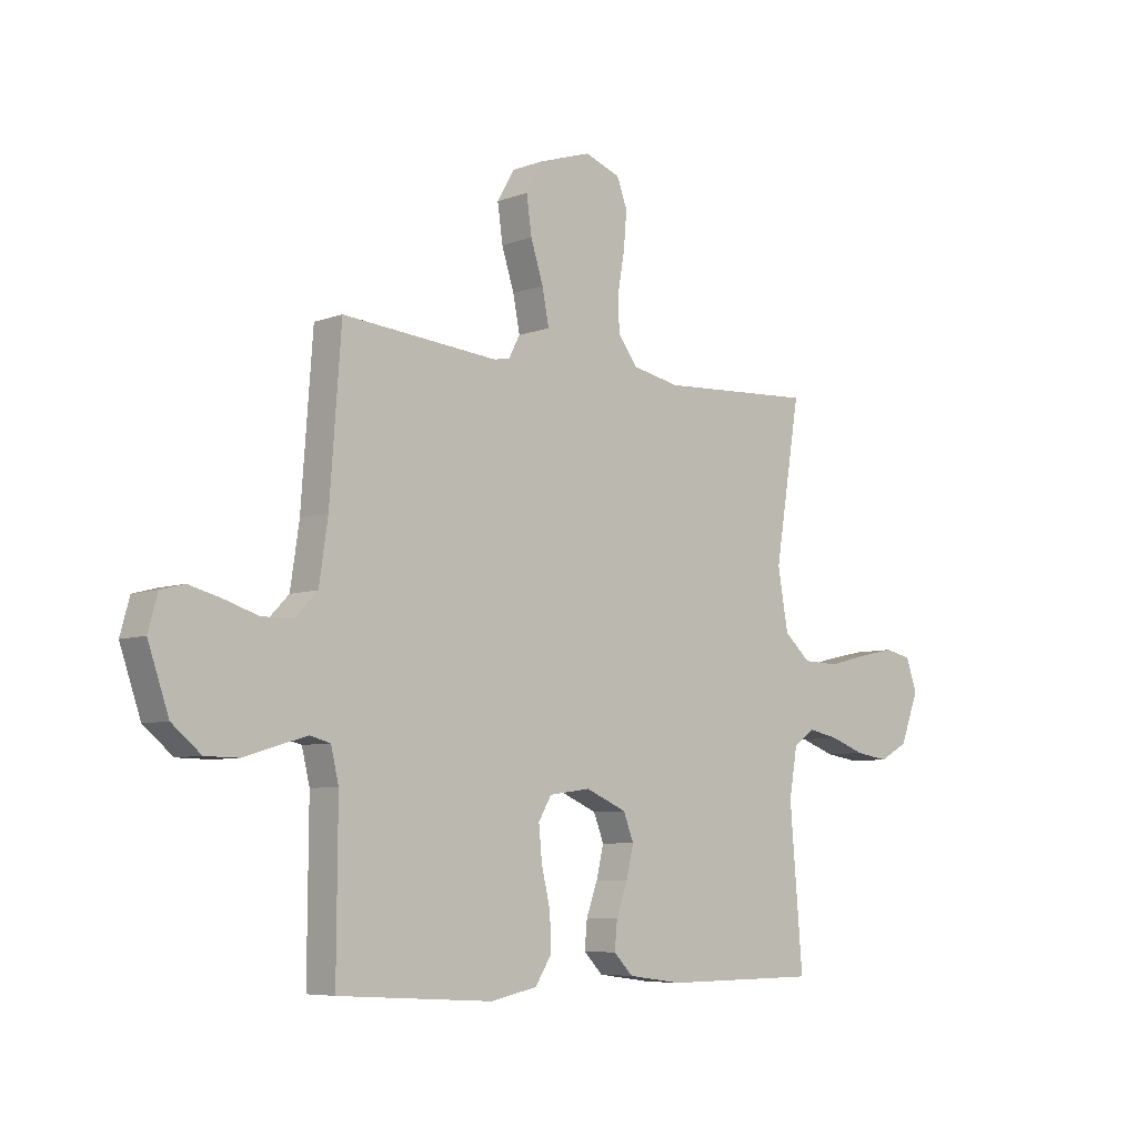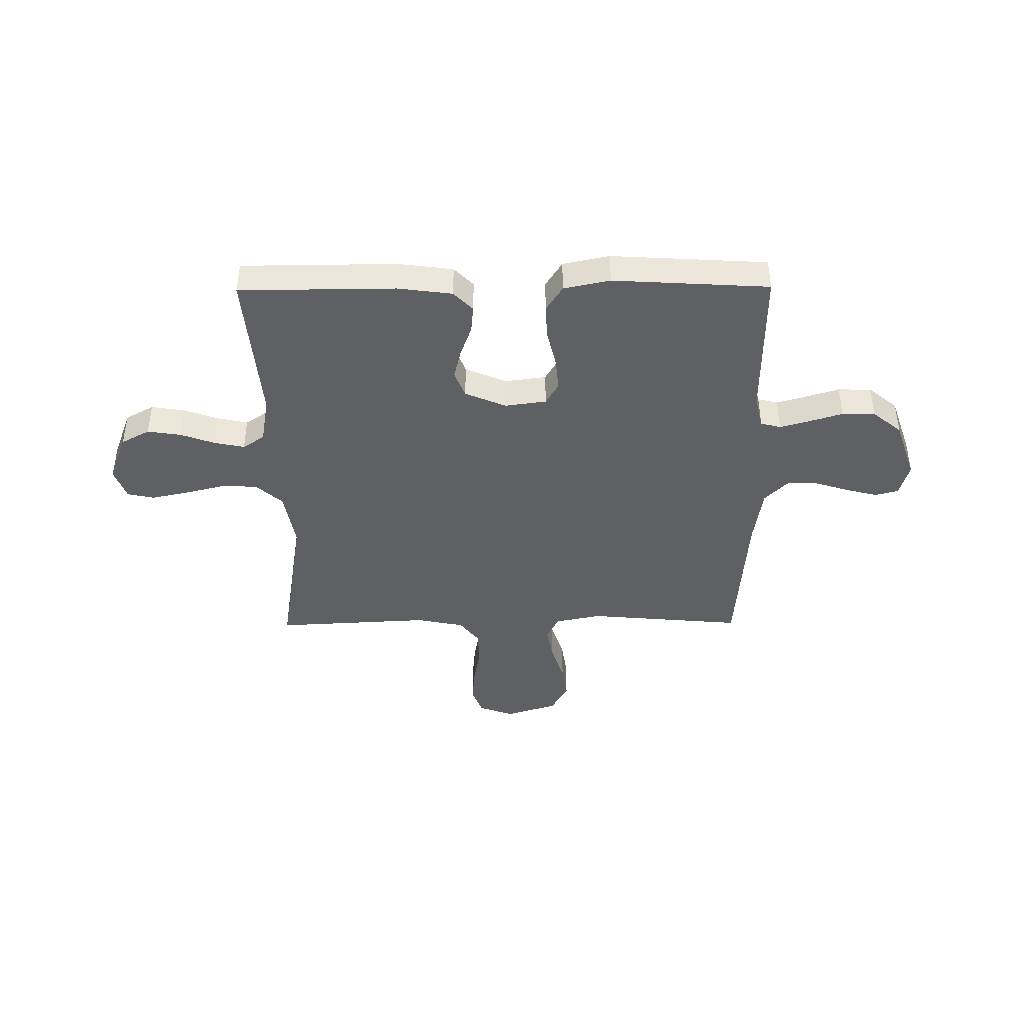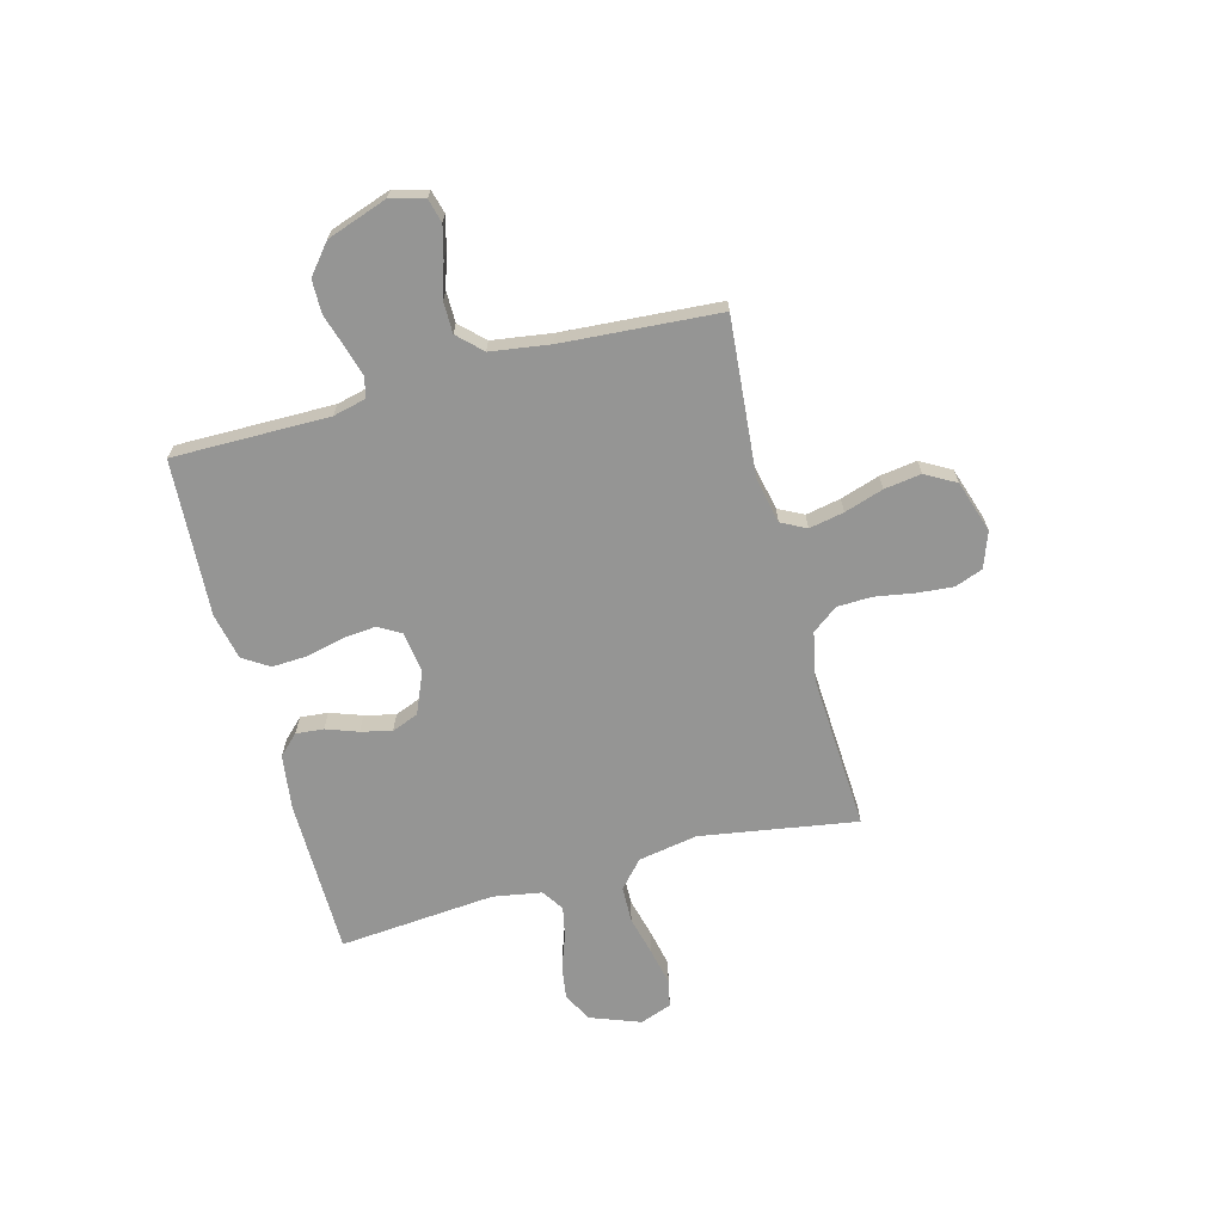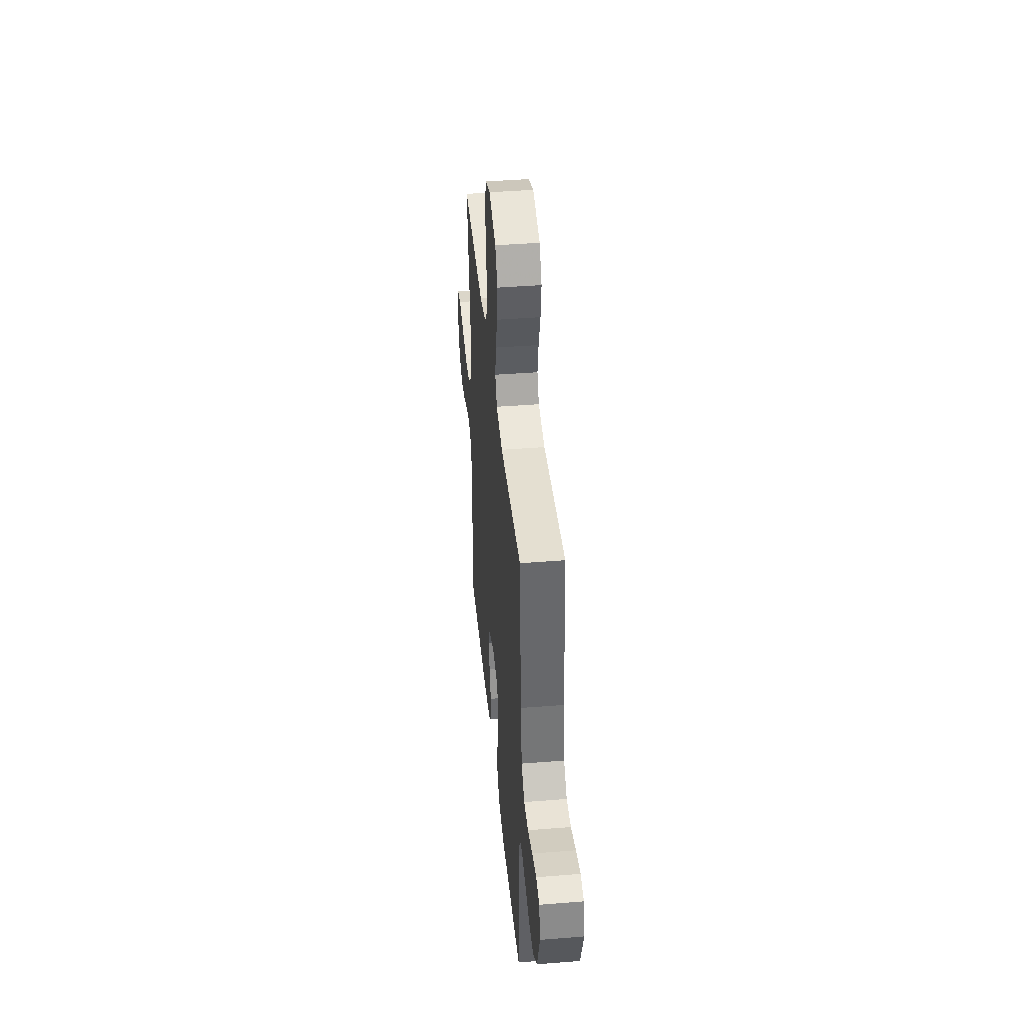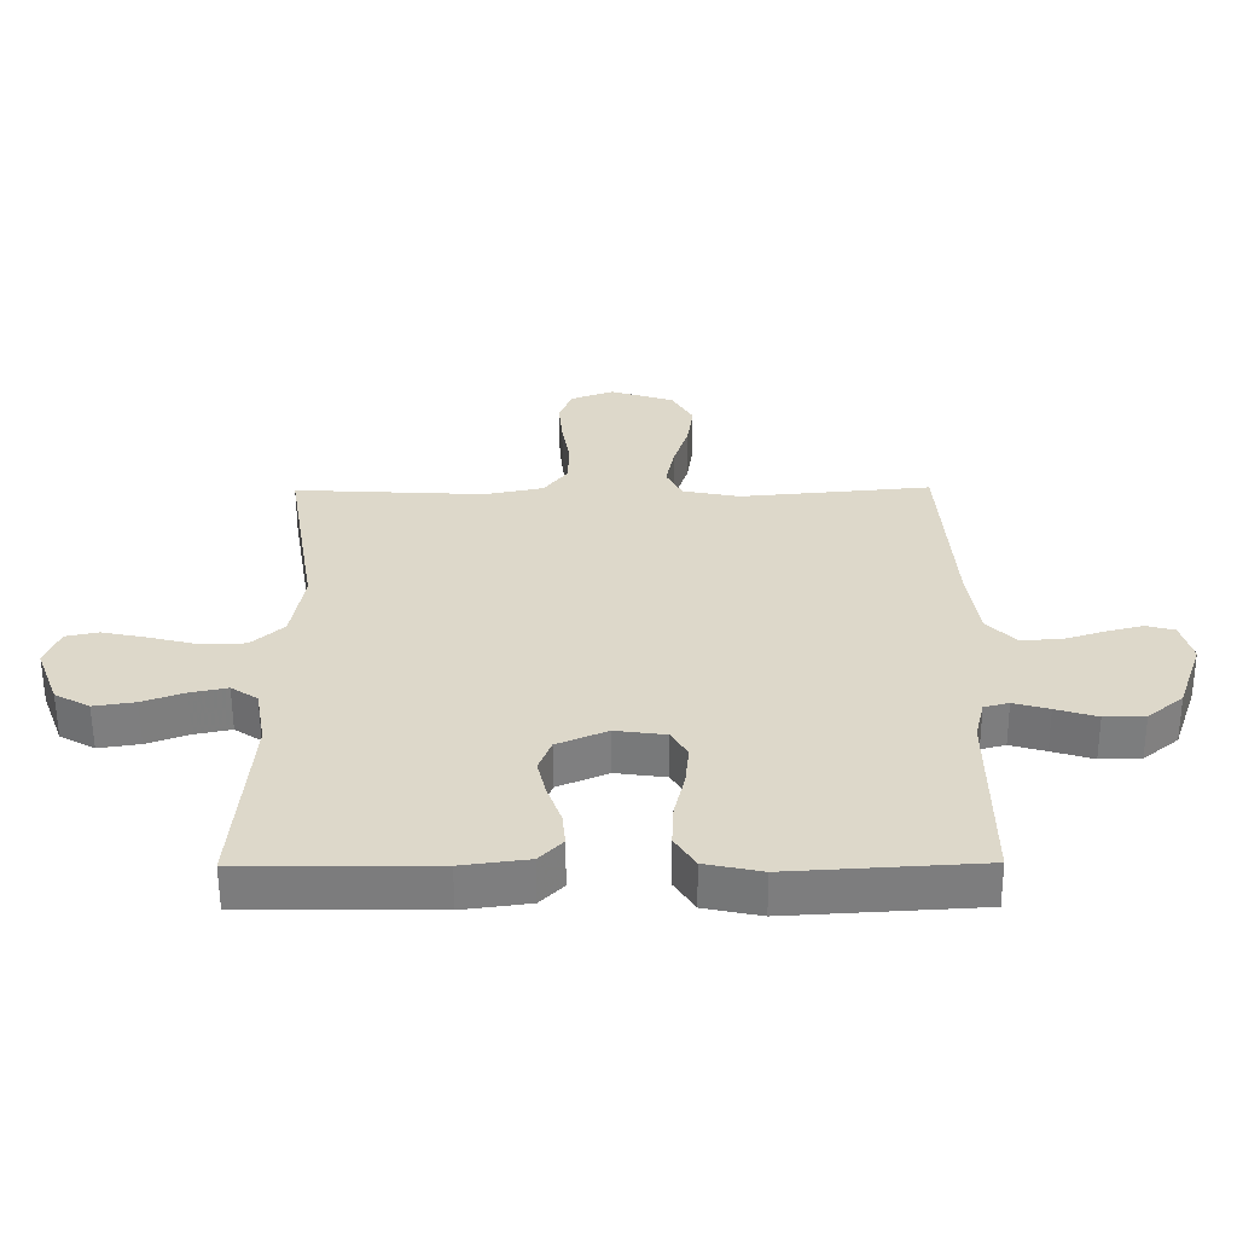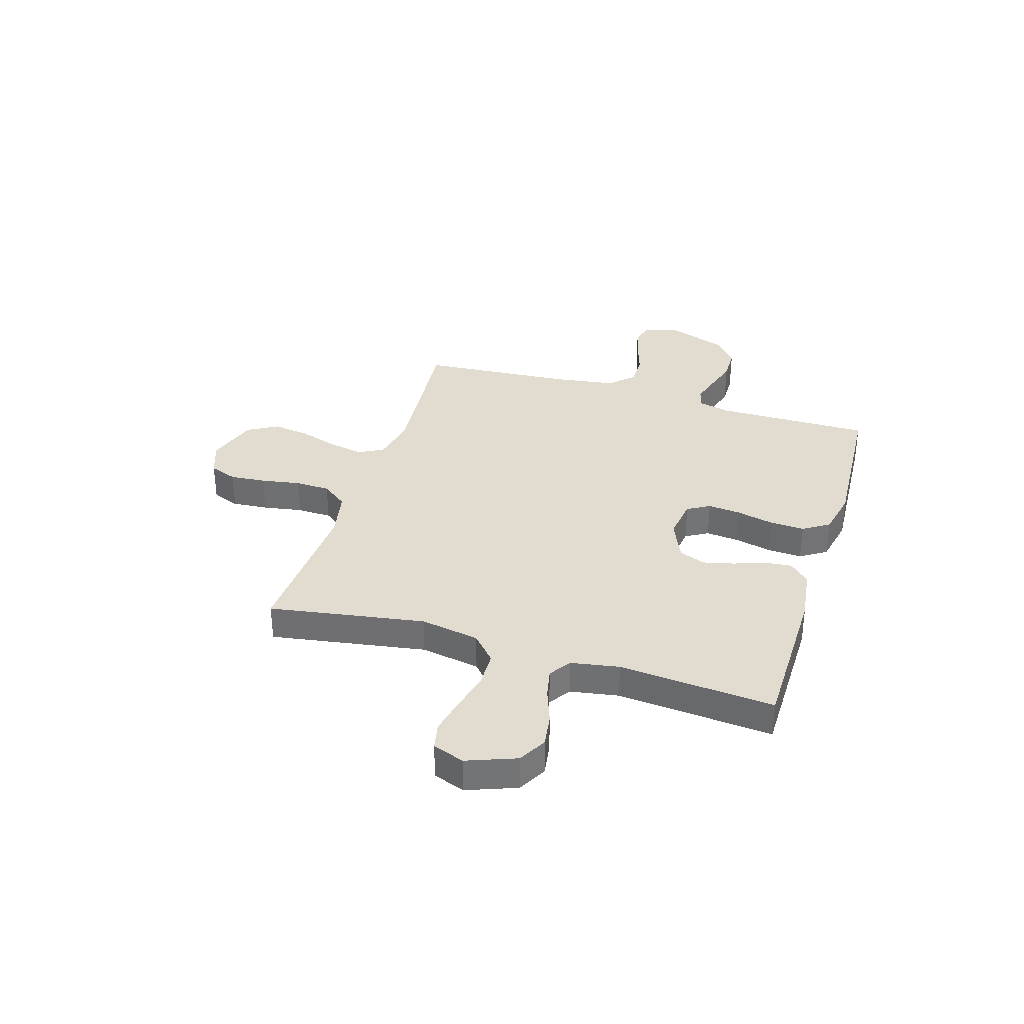
<metadata>
{"format":"obj","ext":"obj","renderer":"f3d","projection":"perspective","resolution":1024,"background":"white","views":[{"elev":-6.7,"azim":-42.8,"up":"+Z"},{"elev":-42.1,"azim":-179.5,"up":"+Y"},{"elev":-67.4,"azim":-74.9,"up":"+Y"},{"elev":42.1,"azim":-95.5,"up":"+Z"},{"elev":-58.9,"azim":-179.7,"up":"+Z"},{"elev":34.2,"azim":107.1,"up":"+Y"}]}
</metadata>
<code>
v -0.5 0.07 -0.5
v -0.498 0.07 -0.2
v -0.513 0.07 -0.137
v -0.552 0.07 -0.127
v -0.608 0.07 -0.143
v -0.673 0.07 -0.163
v -0.737 0.07 -0.162
v -0.793 0.07 -0.116
v -0.833 0.07 0
v -0.815 0.07 0.065
v -0.77 0.07 0.077
v -0.709 0.07 0.061
v -0.643 0.07 0.04
v -0.583 0.07 0.04
v -0.539 0.07 0.085
v -0.522 0.07 0.2
v -0.5 0.07 0.5
v -0.2 0.07 0.473
v -0.111 0.07 0.491
v -0.086 0.07 0.539
v -0.099 0.07 0.606
v -0.123 0.07 0.681
v -0.133 0.07 0.752
v -0.1 0.07 0.81
v 0 0.07 0.842
v 0.068 0.07 0.817
v 0.088 0.07 0.764
v 0.082 0.07 0.694
v 0.069 0.07 0.619
v 0.071 0.07 0.552
v 0.108 0.07 0.503
v 0.2 0.07 0.484
v 0.5 0.07 0.5
v 0.451 0.07 0.2
v 0.471 0.07 0.086
v 0.522 0.07 0.04
v 0.592 0.07 0.038
v 0.668 0.07 0.057
v 0.739 0.07 0.072
v 0.791 0.07 0.061
v 0.813 0.07 0
v 0.777 0.07 -0.095
v 0.722 0.07 -0.125
v 0.657 0.07 -0.115
v 0.591 0.07 -0.091
v 0.533 0.07 -0.079
v 0.491 0.07 -0.107
v 0.475 0.07 -0.2
v 0.5 0.07 -0.5
v 0.2 0.07 -0.502
v 0.095 0.07 -0.488
v 0.058 0.07 -0.45
v 0.063 0.07 -0.397
v 0.085 0.07 -0.336
v 0.099 0.07 -0.277
v 0.079 0.07 -0.226
v 0 0.07 -0.192
v -0.08 0.07 -0.203
v -0.105 0.07 -0.246
v -0.099 0.07 -0.31
v -0.082 0.07 -0.382
v -0.079 0.07 -0.449
v -0.111 0.07 -0.499
v -0.2 0.07 -0.518
v -0.5 0 -0.5
v -0.498 0 -0.2
v -0.513 0 -0.137
v -0.552 0 -0.127
v -0.608 0 -0.143
v -0.673 0 -0.163
v -0.737 0 -0.162
v -0.793 0 -0.116
v -0.833 0 0
v -0.815 0 0.065
v -0.77 0 0.077
v -0.709 0 0.061
v -0.643 0 0.04
v -0.583 0 0.04
v -0.539 0 0.085
v -0.522 0 0.2
v -0.5 0 0.5
v -0.2 0 0.473
v -0.111 0 0.491
v -0.086 0 0.539
v -0.099 0 0.606
v -0.123 0 0.681
v -0.133 0 0.752
v -0.1 0 0.81
v 0 0 0.842
v 0.068 0 0.817
v 0.088 0 0.764
v 0.082 0 0.694
v 0.069 0 0.619
v 0.071 0 0.552
v 0.108 0 0.503
v 0.2 0 0.484
v 0.5 0 0.5
v 0.451 0 0.2
v 0.471 0 0.086
v 0.522 0 0.04
v 0.592 0 0.038
v 0.668 0 0.057
v 0.739 0 0.072
v 0.791 0 0.061
v 0.813 0 0
v 0.777 0 -0.095
v 0.722 0 -0.125
v 0.657 0 -0.115
v 0.591 0 -0.091
v 0.533 0 -0.079
v 0.491 0 -0.107
v 0.475 0 -0.2
v 0.5 0 -0.5
v 0.2 0 -0.502
v 0.095 0 -0.488
v 0.058 0 -0.45
v 0.063 0 -0.397
v 0.085 0 -0.336
v 0.099 0 -0.277
v 0.079 0 -0.226
v 0 0 -0.192
v -0.08 0 -0.203
v -0.105 0 -0.246
v -0.099 0 -0.31
v -0.082 0 -0.382
v -0.079 0 -0.449
v -0.111 0 -0.499
v -0.2 0 -0.518
f 63 64 1 2
f 60 61 62 63
f 59 60 63 2
f 58 59 2 3
f 57 58 3 4
f 51 52 53 54
f 51 54 55
f 48 49 50 51
f 47 48 51 55
f 46 47 55 56
f 42 43 44 45
f 42 45 46
f 41 42 46
f 40 41 46
f 37 38 39 40
f 37 40 46 56
f 32 33 34
f 31 32 34 35
f 26 27 28 29
f 24 25 26 29
f 24 29 30
f 21 22 23 24
f 20 21 24 30
f 19 20 30 31
f 16 17 18
f 15 16 18 19
f 14 15 19 31
f 10 11 12 13
f 8 9 10 13
f 8 13 14
f 5 6 7 8
f 4 5 8 14
f 57 4 14 31
f 36 37 56 57
f 35 36 57
f 31 35 57
f 66 65 128 127
f 127 126 125 124
f 66 127 124 123
f 67 66 123 122
f 68 67 122 121
f 118 117 116 115
f 119 118 115
f 115 114 113 112
f 119 115 112 111
f 120 119 111 110
f 109 108 107 106
f 110 109 106
f 110 106 105
f 110 105 104
f 104 103 102 101
f 120 110 104 101
f 98 97 96
f 99 98 96 95
f 93 92 91 90
f 93 90 89 88
f 94 93 88
f 88 87 86 85
f 94 88 85 84
f 95 94 84 83
f 82 81 80
f 83 82 80 79
f 95 83 79 78
f 77 76 75 74
f 77 74 73 72
f 78 77 72
f 72 71 70 69
f 78 72 69 68
f 95 78 68 121
f 121 120 101 100
f 121 100 99
f 121 99 95
f 1 65 66 2
f 2 66 67 3
f 3 67 68 4
f 4 68 69 5
f 5 69 70 6
f 6 70 71 7
f 7 71 72 8
f 8 72 73 9
f 9 73 74 10
f 10 74 75 11
f 11 75 76 12
f 12 76 77 13
f 13 77 78 14
f 14 78 79 15
f 15 79 80 16
f 16 80 81 17
f 17 81 82 18
f 18 82 83 19
f 19 83 84 20
f 20 84 85 21
f 21 85 86 22
f 22 86 87 23
f 23 87 88 24
f 24 88 89 25
f 25 89 90 26
f 26 90 91 27
f 27 91 92 28
f 28 92 93 29
f 29 93 94 30
f 30 94 95 31
f 31 95 96 32
f 32 96 97 33
f 33 97 98 34
f 34 98 99 35
f 35 99 100 36
f 36 100 101 37
f 37 101 102 38
f 38 102 103 39
f 39 103 104 40
f 40 104 105 41
f 41 105 106 42
f 42 106 107 43
f 43 107 108 44
f 44 108 109 45
f 45 109 110 46
f 46 110 111 47
f 47 111 112 48
f 48 112 113 49
f 49 113 114 50
f 50 114 115 51
f 51 115 116 52
f 52 116 117 53
f 53 117 118 54
f 54 118 119 55
f 55 119 120 56
f 56 120 121 57
f 57 121 122 58
f 58 122 123 59
f 59 123 124 60
f 60 124 125 61
f 61 125 126 62
f 62 126 127 63
f 63 127 128 64
f 64 128 65 1

</code>
